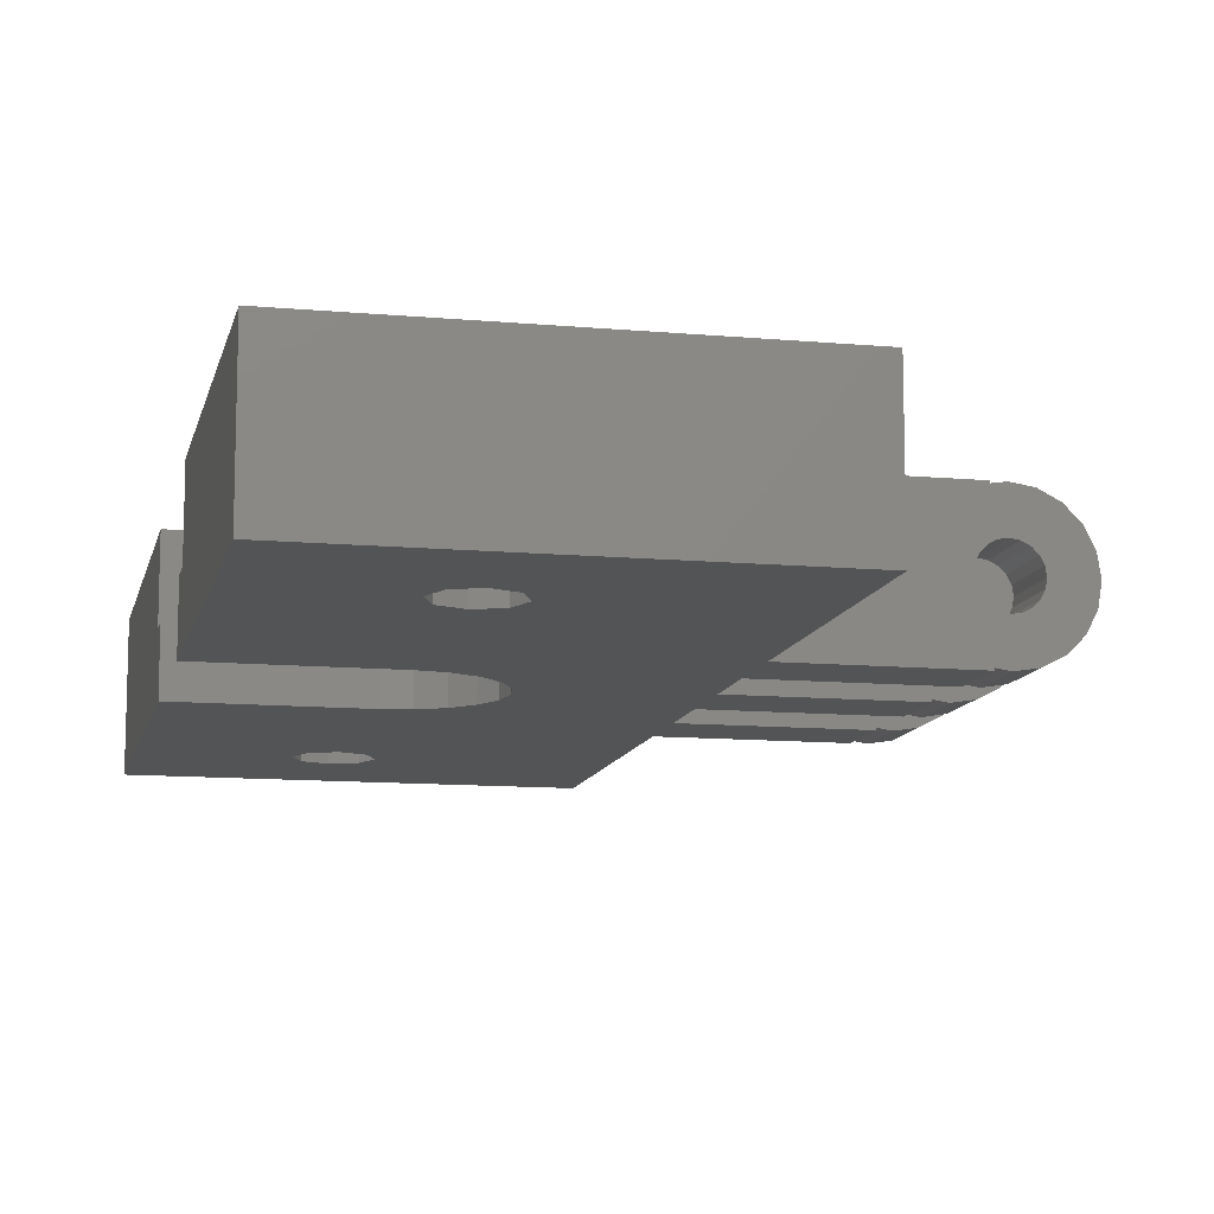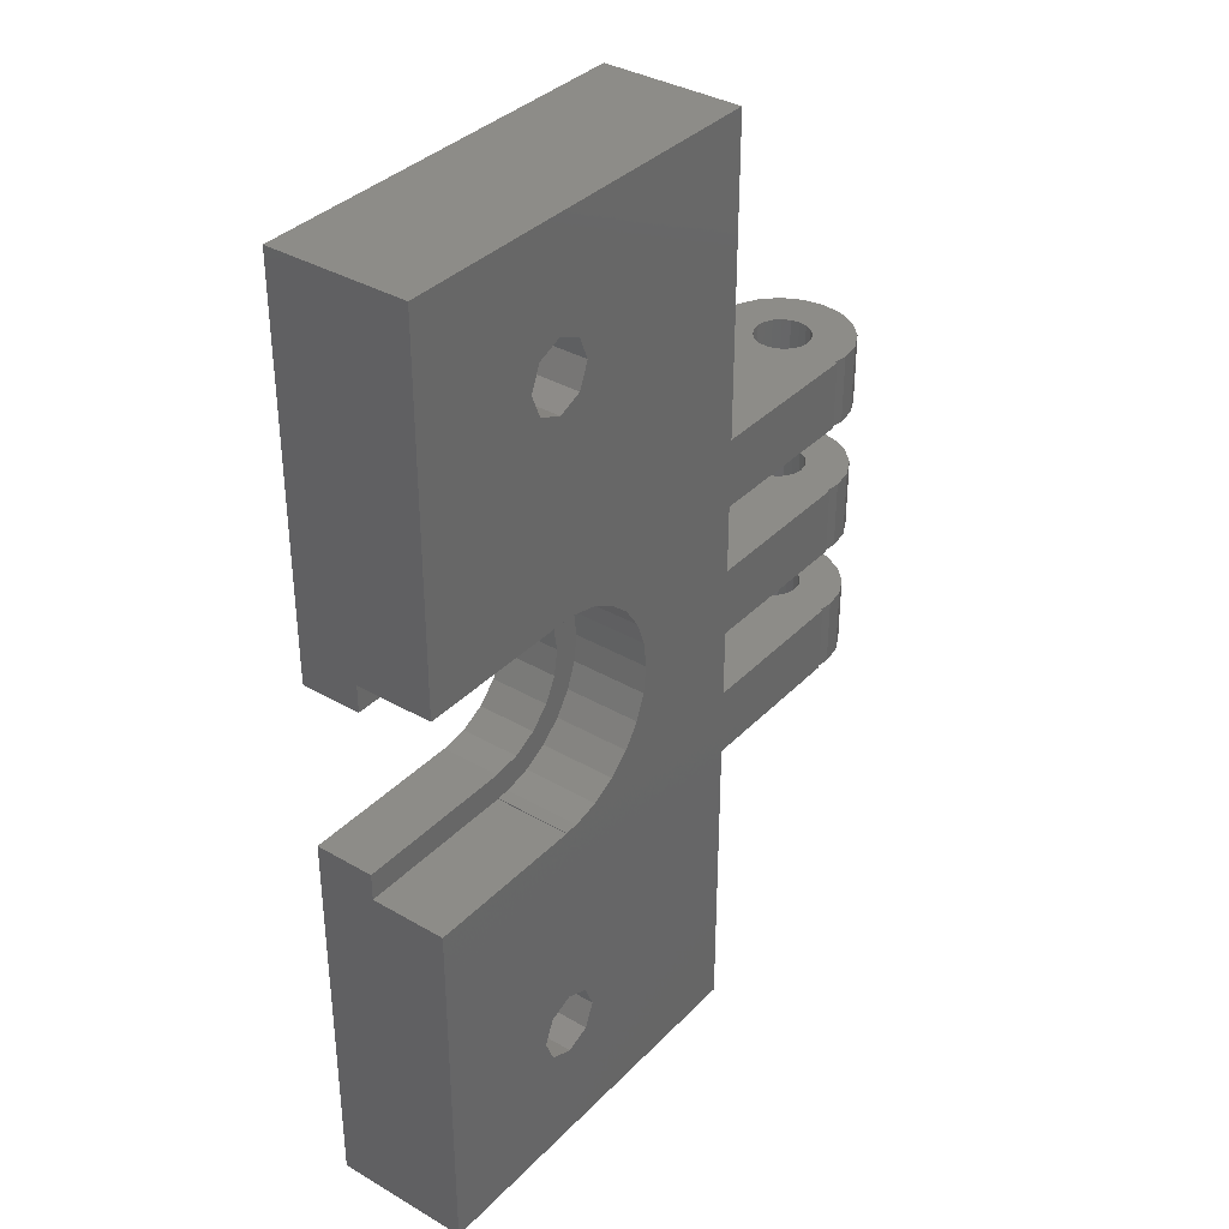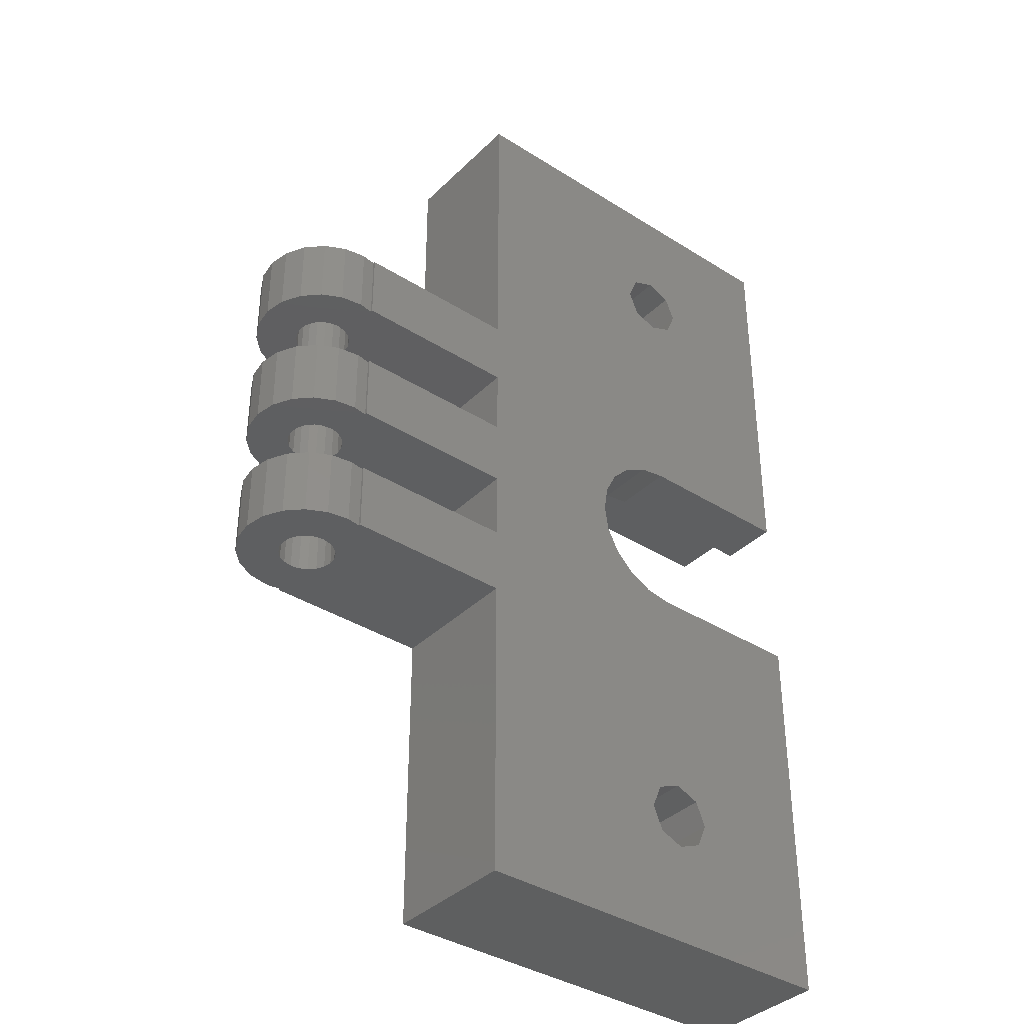
<metadata>
{"format":"stl","ext":"stl","renderer":"f3d","projection":"perspective","resolution":1024,"background":"white","views":[{"elev":-11.3,"azim":-12.5,"up":"+Z"},{"elev":35.9,"azim":-52.6,"up":"+Y"},{"elev":-37.4,"azim":140.9,"up":"+Y"}]}
</metadata>
<code>
# stl→obj: 362 verts, 740 faces
v -12 -35 0
v -12 -35 10
v -12 -6.25 0
v -12 -8.25 4.4
v -12 -8.25 10
v -12 -6.25 4.4
v 17 -35 0
v 17 -35 10
v 1.768 -23.23 0
v 0 -6.25 0
v 1.931 -5.944 0
v 3.674 -5.056 0
v 5.056 -3.674 0
v 5.944 -1.931 0
v 6.25 0 0
v 5.944 1.931 0
v 3.674 5.056 0
v -12 35 0
v 5.056 3.674 0
v 1.931 5.944 0
v 0 6.25 0
v -12 6.25 0
v 0 27.5 0
v 17 35 0
v 17 12.5 0
v 17 -12.5 0
v 29 12.5 0
v 17 7.5 0
v 17 2.5 0
v 17 -2.5 0
v 29 2.5 0
v 29 -2.5 0
v 29 -7.5 0
v 17 -7.5 0
v 1.768 -26.77 0
v 0 -27.5 0
v 29 -12.5 0
v -2.5 -25 0
v -1.768 -26.77 0
v 2.5 25 0
v 1.768 23.23 0
v 0 -22.5 0
v -1.768 -23.23 0
v 2.5 -25 0
v -2.5 25 0
v -1.768 23.23 0
v 0 22.5 0
v 1.768 26.77 0
v -1.768 26.77 0
v 29 7.5 0
v 0 -6.25 4.4
v 2.925 -7.714 4.4
v 0 -8.19 4.4
v 0.9944 -8.19 4.4
v 4.687 -6.79 4.4
v 0 6.25 4.4
v 1.931 5.944 4.4
v 0.9944 8.19 4.4
v 6.175 -5.471 4.4
v 7.305 -3.834 4.4
v 8.01 -1.974 4.4
v 3.674 -5.056 4.4
v 1.931 -5.944 4.4
v 5.944 1.931 4.4
v 6.25 0 4.4
v 7.305 3.834 4.4
v 5.056 3.674 4.4
v 6.175 5.471 4.4
v 3.674 5.056 4.4
v 4.687 6.79 4.4
v 0 8.19 4.4
v 5.944 -1.931 4.4
v 8.01 1.974 4.4
v -12 8.25 4.4
v 0 8.25 4.4
v 2.925 7.714 4.4
v 0 -8.25 4.4
v 8.25 0 4.4
v 5.056 -3.674 4.4
v -12 6.25 4.4
v 0 -8.25 10
v -1.768 -26.77 10
v 29 -12.5 10
v 17 -12.5 10
v 29 2.5 10
v 17 -2.5 10
v 29 -2.5 10
v 7.305 -3.834 10
v 6.175 -5.471 10
v 8.01 -1.974 10
v 8.25 0 10
v 17 2.5 10
v 29 12.5 10
v 17 7.5 10
v 29 7.5 10
v 17 12.5 10
v 7.305 3.834 10
v 8.01 1.974 10
v 6.175 5.471 10
v 1.768 23.23 10
v -12 8.25 10
v 17 35 10
v 0 8.25 10
v 0 8.19 10
v 0.9944 8.19 10
v 2.925 7.714 10
v 4.687 6.79 10
v 17 -7.5 10
v 4.687 -6.79 10
v 2.925 -7.714 10
v 29 -7.5 10
v 0.9944 -8.19 10
v 1.768 -23.23 10
v 2.5 -25 10
v 0 -8.19 10
v 0 -27.5 10
v 0 27.5 10
v 1.768 26.77 10
v -2.5 -25 10
v 1.768 -26.77 10
v -1.768 -23.23 10
v 0 -22.5 10
v 0 22.5 10
v -12 35 10
v -1.768 23.23 10
v 2.5 25 10
v -2.5 25 10
v -1.768 26.77 10
v 28.45 -12.5 0.2447
v 27.06 -12.5 0.9549
v 25.95 -12.5 2.061
v 25 -12.5 5
v 25.24 -12.5 3.455
v 28 -12.5 5
v 28.1 -12.5 5.618
v 28.38 -12.5 6.176
v 28.82 -12.5 6.618
v 29 -12.5 6.707
v 29 -12.5 0.1584
v 29 -7.5 0.1584
v 29 -7.5 3.293
v 29 -7.5 9.842
v 28.45 -7.5 9.755
v 27.06 -7.5 9.045
v 25.95 -7.5 7.939
v 25.24 -7.5 6.545
v 25 -7.5 5
v 28.38 -7.5 3.824
v 28.1 -7.5 4.382
v 28.82 -7.5 3.382
v 28 -7.5 5
v 28.45 -2.5 0.2447
v 27.06 -2.5 0.9549
v 25.95 -2.5 2.061
v 25 -2.5 5
v 25.24 -2.5 3.455
v 28 -2.5 5
v 28.1 -2.5 5.618
v 28.38 -2.5 6.176
v 28.82 -2.5 6.618
v 29 -2.5 6.707
v 29 -2.5 0.1584
v 29 2.5 0.1584
v 29 2.5 3.293
v 29 2.5 9.842
v 28.45 2.5 9.755
v 27.06 2.5 9.045
v 25.95 2.5 7.939
v 25.24 2.5 6.545
v 25 2.5 5
v 28.38 2.5 3.824
v 28.1 2.5 4.382
v 28.82 2.5 3.382
v 28 2.5 5
v 28.45 7.5 0.2447
v 27.06 7.5 0.9549
v 25.95 7.5 2.061
v 25 7.5 5
v 25.24 7.5 3.455
v 28 7.5 5
v 28.1 7.5 5.618
v 28.38 7.5 6.176
v 28.82 7.5 6.618
v 29 7.5 6.707
v 29 7.5 0.1584
v 29 12.5 0.1584
v 29 12.5 3.293
v 29 12.5 9.842
v 28.45 12.5 9.755
v 27.06 12.5 9.045
v 25.95 12.5 7.939
v 25.24 12.5 6.545
v 25 12.5 5
v 28.38 12.5 3.824
v 28.1 12.5 4.382
v 28.82 12.5 3.382
v 28 12.5 5
v 29 7.5 9.842
v 29 -2.5 9.842
v 29 -12.5 9.842
v 29.38 -7.5 6.902
v 29.38 -12.5 6.902
v 28.82 -7.5 6.618
v 28.38 -7.5 6.176
v 28.1 -7.5 5.618
v 28.1 -12.5 4.382
v 31.9 -12.5 4.382
v 31.62 -12.5 3.824
v 34.76 -12.5 3.455
v 28.82 -12.5 3.382
v 28.38 -12.5 3.824
v 30 -12.5 5.551e-16
v 30 -12.5 3
v 29.38 -12.5 3.098
v 31.55 -12.5 0.2447
v 30.62 -12.5 3.098
v 32.94 -12.5 0.9549
v 35 -12.5 5
v 32 -12.5 5
v 31.18 -12.5 3.382
v 34.05 -12.5 2.061
v 30 -12.5 7
v 30.62 -12.5 6.902
v 34.05 -12.5 7.939
v 31.62 -12.5 6.176
v 31.9 -12.5 5.618
v 34.76 -12.5 6.545
v 31.18 -12.5 6.618
v 32.94 -12.5 9.045
v 31.55 -12.5 9.755
v 30 -12.5 10
v 30 -7.5 -5.551e-16
v 30 -7.5 10
v 31.55 -7.5 9.755
v 30 -7.5 7
v 32.94 -7.5 9.045
v 31.18 -7.5 6.618
v 34.05 -7.5 7.939
v 31.62 -7.5 6.176
v 34.76 -7.5 6.545
v 31.9 -7.5 5.618
v 32 -7.5 5
v 31.9 -7.5 4.382
v 35 -7.5 5
v 34.76 -7.5 3.455
v 31.62 -7.5 3.824
v 30.62 -7.5 3.098
v 34.05 -7.5 2.061
v 30 -7.5 3
v 29.38 -7.5 3.098
v 32.94 -7.5 0.9549
v 31.18 -7.5 3.382
v 30.62 -7.5 6.902
v 31.55 -7.5 0.2447
v 29.38 2.5 6.902
v 29.38 -2.5 6.902
v 28.82 2.5 6.618
v 28.38 2.5 6.176
v 28.1 2.5 5.618
v 28.1 -2.5 4.382
v 31.9 -2.5 4.382
v 31.62 -2.5 3.824
v 34.76 -2.5 3.455
v 28.82 -2.5 3.382
v 28.38 -2.5 3.824
v 30 -2.5 5.551e-16
v 30 -2.5 3
v 29.38 -2.5 3.098
v 31.55 -2.5 0.2447
v 30.62 -2.5 3.098
v 32.94 -2.5 0.9549
v 35 -2.5 5
v 32 -2.5 5
v 31.18 -2.5 3.382
v 34.05 -2.5 2.061
v 30 -2.5 7
v 30.62 -2.5 6.902
v 34.05 -2.5 7.939
v 31.62 -2.5 6.176
v 31.9 -2.5 5.618
v 34.76 -2.5 6.545
v 31.18 -2.5 6.618
v 32.94 -2.5 9.045
v 31.55 -2.5 9.755
v 30 -2.5 10
v 30 2.5 -5.551e-16
v 30 2.5 10
v 31.55 2.5 9.755
v 30 2.5 7
v 32.94 2.5 9.045
v 31.18 2.5 6.618
v 34.05 2.5 7.939
v 31.62 2.5 6.176
v 34.76 2.5 6.545
v 31.9 2.5 5.618
v 32 2.5 5
v 31.9 2.5 4.382
v 35 2.5 5
v 34.76 2.5 3.455
v 31.62 2.5 3.824
v 30.62 2.5 3.098
v 34.05 2.5 2.061
v 30 2.5 3
v 29.38 2.5 3.098
v 32.94 2.5 0.9549
v 31.18 2.5 3.382
v 30.62 2.5 6.902
v 31.55 2.5 0.2447
v 29.38 12.5 6.902
v 29.38 7.5 6.902
v 28.82 12.5 6.618
v 28.38 12.5 6.176
v 28.1 12.5 5.618
v 28.1 7.5 4.382
v 31.9 7.5 4.382
v 31.62 7.5 3.824
v 34.76 7.5 3.455
v 28.82 7.5 3.382
v 28.38 7.5 3.824
v 30 7.5 5.551e-16
v 30 7.5 3
v 29.38 7.5 3.098
v 31.55 7.5 0.2447
v 30.62 7.5 3.098
v 32.94 7.5 0.9549
v 35 7.5 5
v 32 7.5 5
v 31.18 7.5 3.382
v 34.05 7.5 2.061
v 30 7.5 7
v 30.62 7.5 6.902
v 34.05 7.5 7.939
v 31.62 7.5 6.176
v 31.9 7.5 5.618
v 34.76 7.5 6.545
v 31.18 7.5 6.618
v 32.94 7.5 9.045
v 31.55 7.5 9.755
v 30 7.5 10
v 30 12.5 -5.551e-16
v 30 12.5 10
v 31.55 12.5 9.755
v 30 12.5 7
v 32.94 12.5 9.045
v 31.18 12.5 6.618
v 34.05 12.5 7.939
v 31.62 12.5 6.176
v 34.76 12.5 6.545
v 31.9 12.5 5.618
v 32 12.5 5
v 31.9 12.5 4.382
v 35 12.5 5
v 34.76 12.5 3.455
v 31.62 12.5 3.824
v 30.62 12.5 3.098
v 34.05 12.5 2.061
v 30 12.5 3
v 29.38 12.5 3.098
v 32.94 12.5 0.9549
v 31.18 12.5 3.382
v 30.62 12.5 6.902
v 31.55 12.5 0.2447
f 1 2 3
f 4 2 5
f 3 2 4
f 6 3 4
f 2 1 7
f 8 2 7
f 9 3 7
f 7 3 10
f 7 10 11
f 11 12 7
f 12 13 7
f 13 14 7
f 14 15 7
f 15 16 7
f 17 18 19
f 20 18 17
f 21 22 18
f 21 18 20
f 23 18 24
f 19 24 16
f 16 24 25
f 16 26 7
f 25 27 28
f 25 28 16
f 28 29 16
f 30 31 32
f 33 26 34
f 29 30 16
f 35 7 36
f 30 34 16
f 26 33 37
f 31 30 29
f 34 26 16
f 1 3 38
f 1 38 39
f 1 39 7
f 39 36 7
f 40 24 41
f 42 3 9
f 43 3 42
f 35 44 7
f 44 9 7
f 38 3 43
f 19 18 45
f 19 45 46
f 19 46 47
f 19 47 41
f 19 41 24
f 48 24 40
f 23 24 48
f 49 18 23
f 45 18 49
f 28 27 50
f 51 10 6
f 6 10 3
f 52 53 54
f 55 53 52
f 56 57 58
f 59 53 55
f 60 53 59
f 61 53 60
f 62 53 61
f 62 63 53
f 64 65 66
f 67 64 68
f 69 67 70
f 71 56 58
f 65 72 73
f 74 71 75
f 74 56 71
f 57 69 76
f 58 57 76
f 53 6 77
f 76 69 70
f 51 6 53
f 70 67 68
f 68 64 66
f 66 65 73
f 73 72 78
f 78 79 61
f 79 62 61
f 72 79 78
f 4 77 6
f 80 56 74
f 63 51 53
f 81 77 5
f 5 77 4
f 82 2 8
f 83 5 84
f 84 5 8
f 81 5 83
f 85 86 87
f 88 89 86
f 90 88 85
f 91 90 92
f 93 94 95
f 96 94 93
f 97 98 94
f 99 97 96
f 100 101 102
f 102 103 96
f 103 104 96
f 104 105 96
f 105 106 96
f 106 107 96
f 107 99 96
f 96 97 94
f 94 98 92
f 98 91 92
f 92 90 85
f 85 88 86
f 86 89 108
f 89 109 108
f 109 110 108
f 111 112 83
f 113 114 8
f 115 81 112
f 112 81 83
f 116 82 8
f 5 2 82
f 117 118 102
f 5 82 119
f 120 116 8
f 5 119 121
f 114 120 8
f 5 121 122
f 5 113 8
f 5 122 113
f 100 123 101
f 124 101 125
f 118 126 102
f 124 125 127
f 124 128 102
f 124 127 128
f 128 117 102
f 126 100 102
f 125 101 123
f 101 103 102
f 110 111 108
f 110 112 111
f 8 7 26
f 84 8 26
f 129 26 37
f 130 26 129
f 84 26 130
f 84 130 131
f 132 84 133
f 134 84 132
f 135 84 134
f 136 84 135
f 137 84 136
f 138 84 137
f 83 84 138
f 139 129 37
f 131 133 84
f 139 37 33
f 140 139 33
f 141 140 33
f 34 108 33
f 142 108 111
f 143 108 142
f 144 108 143
f 145 108 144
f 146 108 145
f 147 108 146
f 33 108 147
f 148 33 149
f 150 33 148
f 33 150 141
f 149 33 147
f 151 149 147
f 108 34 30
f 86 108 30
f 152 30 32
f 153 30 152
f 86 30 153
f 86 153 154
f 155 86 156
f 157 86 155
f 158 86 157
f 159 86 158
f 160 86 159
f 161 86 160
f 87 86 161
f 162 152 32
f 154 156 86
f 162 32 31
f 163 162 31
f 164 163 31
f 29 92 31
f 165 92 85
f 166 92 165
f 167 92 166
f 168 92 167
f 169 92 168
f 170 92 169
f 31 92 170
f 171 31 172
f 173 31 171
f 31 173 164
f 172 31 170
f 174 172 170
f 92 29 28
f 94 92 28
f 175 28 50
f 176 28 175
f 94 28 176
f 94 176 177
f 178 94 179
f 180 94 178
f 181 94 180
f 182 94 181
f 183 94 182
f 184 94 183
f 95 94 184
f 185 175 50
f 177 179 94
f 185 50 27
f 186 185 27
f 187 186 27
f 25 96 27
f 188 96 93
f 189 96 188
f 190 96 189
f 191 96 190
f 192 96 191
f 193 96 192
f 27 96 193
f 194 27 195
f 196 27 194
f 27 196 187
f 195 27 193
f 197 195 193
f 96 25 24
f 102 96 24
f 18 124 24
f 24 124 102
f 22 80 18
f 18 80 74
f 18 74 101
f 18 101 124
f 21 56 80
f 22 21 80
f 20 57 56
f 21 20 56
f 17 69 57
f 20 17 57
f 19 67 69
f 17 19 69
f 64 67 16
f 16 67 19
f 65 64 15
f 15 64 16
f 65 15 72
f 72 15 14
f 72 14 79
f 79 14 13
f 79 13 62
f 62 13 12
f 62 12 63
f 63 12 11
f 63 11 51
f 51 11 10
f 43 121 119
f 38 43 119
f 119 82 39
f 38 119 39
f 42 122 121
f 43 42 121
f 9 113 122
f 42 9 122
f 114 113 44
f 44 113 9
f 114 44 120
f 120 44 35
f 120 35 116
f 116 35 36
f 116 36 82
f 82 36 39
f 49 128 127
f 45 49 127
f 127 125 46
f 45 127 46
f 23 117 128
f 49 23 128
f 48 118 117
f 23 48 117
f 126 118 40
f 40 118 48
f 126 40 100
f 100 40 41
f 100 41 123
f 123 41 47
f 123 47 125
f 125 47 46
f 115 53 81
f 81 53 77
f 75 103 101
f 74 75 101
f 103 75 104
f 104 75 71
f 58 105 104
f 71 58 104
f 76 106 105
f 58 76 105
f 70 107 106
f 76 70 106
f 68 99 107
f 70 68 107
f 97 99 66
f 66 99 68
f 98 97 73
f 73 97 66
f 91 98 78
f 78 98 73
f 91 78 90
f 90 78 61
f 90 61 88
f 88 61 60
f 88 60 89
f 89 60 59
f 89 59 109
f 109 59 55
f 109 55 110
f 110 55 52
f 110 52 112
f 112 52 54
f 112 54 115
f 115 54 53
f 188 95 198
f 198 95 184
f 93 95 188
f 165 87 199
f 199 87 161
f 85 87 165
f 142 83 200
f 200 83 138
f 111 83 142
f 201 202 203
f 203 202 138
f 203 138 137
f 204 203 137
f 136 204 137
f 205 204 136
f 135 205 136
f 151 205 135
f 134 151 135
f 206 149 151
f 134 206 151
f 134 132 133
f 130 134 131
f 131 134 133
f 207 208 209
f 129 134 130
f 206 134 129
f 210 211 212
f 213 214 215
f 216 213 217
f 218 219 209
f 208 220 221
f 222 223 224
f 225 226 227
f 223 228 224
f 229 202 224
f 229 138 202
f 202 222 224
f 224 228 227
f 228 225 227
f 227 226 218
f 226 219 218
f 219 207 209
f 209 208 221
f 221 220 217
f 220 216 217
f 217 213 215
f 215 214 212
f 214 210 212
f 212 211 129
f 211 206 129
f 200 230 231
f 200 229 230
f 200 138 229
f 212 129 139
f 212 139 140
f 212 140 232
f 147 146 151
f 151 146 145
f 151 145 144
f 151 144 143
f 204 143 233
f 201 233 234
f 235 234 236
f 237 236 238
f 239 238 240
f 241 240 242
f 243 244 245
f 243 245 246
f 247 248 249
f 250 251 141
f 248 251 250
f 248 250 249
f 252 248 247
f 245 248 252
f 245 252 246
f 242 244 243
f 239 240 241
f 240 244 242
f 237 238 239
f 253 236 237
f 235 236 253
f 201 234 235
f 203 233 201
f 204 233 203
f 205 143 204
f 151 143 205
f 141 251 254
f 141 254 232
f 141 232 140
f 214 250 141
f 150 214 141
f 150 210 214
f 210 150 148
f 211 210 148
f 211 148 149
f 206 211 149
f 233 143 142
f 200 231 142
f 231 233 142
f 255 256 257
f 257 256 161
f 257 161 160
f 258 257 160
f 159 258 160
f 259 258 159
f 158 259 159
f 174 259 158
f 157 174 158
f 260 172 174
f 157 260 174
f 157 155 156
f 153 157 154
f 154 157 156
f 261 262 263
f 152 157 153
f 260 157 152
f 264 265 266
f 267 268 269
f 270 267 271
f 272 273 263
f 262 274 275
f 276 277 278
f 279 280 281
f 277 282 278
f 283 256 278
f 283 161 256
f 256 276 278
f 278 282 281
f 282 279 281
f 281 280 272
f 280 273 272
f 273 261 263
f 263 262 275
f 275 274 271
f 274 270 271
f 271 267 269
f 269 268 266
f 268 264 266
f 266 265 152
f 265 260 152
f 199 284 285
f 199 283 284
f 199 161 283
f 266 152 162
f 266 162 163
f 266 163 286
f 170 169 174
f 174 169 168
f 174 168 167
f 174 167 166
f 258 166 287
f 255 287 288
f 289 288 290
f 291 290 292
f 293 292 294
f 295 294 296
f 297 298 299
f 297 299 300
f 301 302 303
f 304 305 164
f 302 305 304
f 302 304 303
f 306 302 301
f 299 302 306
f 299 306 300
f 296 298 297
f 293 294 295
f 294 298 296
f 291 292 293
f 307 290 291
f 289 290 307
f 255 288 289
f 257 287 255
f 258 287 257
f 259 166 258
f 174 166 259
f 164 305 308
f 164 308 286
f 164 286 163
f 268 304 164
f 173 268 164
f 173 264 268
f 264 173 171
f 265 264 171
f 265 171 172
f 260 265 172
f 287 166 165
f 199 285 165
f 285 287 165
f 309 310 311
f 311 310 184
f 311 184 183
f 312 311 183
f 182 312 183
f 313 312 182
f 181 313 182
f 197 313 181
f 180 197 181
f 314 195 197
f 180 314 197
f 180 178 179
f 176 180 177
f 177 180 179
f 315 316 317
f 175 180 176
f 314 180 175
f 318 319 320
f 321 322 323
f 324 321 325
f 326 327 317
f 316 328 329
f 330 331 332
f 333 334 335
f 331 336 332
f 337 310 332
f 337 184 310
f 310 330 332
f 332 336 335
f 336 333 335
f 335 334 326
f 334 327 326
f 327 315 317
f 317 316 329
f 329 328 325
f 328 324 325
f 325 321 323
f 323 322 320
f 322 318 320
f 320 319 175
f 319 314 175
f 198 338 339
f 198 337 338
f 198 184 337
f 320 175 185
f 320 185 186
f 320 186 340
f 193 192 197
f 197 192 191
f 197 191 190
f 197 190 189
f 312 189 341
f 309 341 342
f 343 342 344
f 345 344 346
f 347 346 348
f 349 348 350
f 351 352 353
f 351 353 354
f 355 356 357
f 358 359 187
f 356 359 358
f 356 358 357
f 360 356 355
f 353 356 360
f 353 360 354
f 350 352 351
f 347 348 349
f 348 352 350
f 345 346 347
f 361 344 345
f 343 344 361
f 309 342 343
f 311 341 309
f 312 341 311
f 313 189 312
f 197 189 313
f 187 359 362
f 187 362 340
f 187 340 186
f 322 358 187
f 196 322 187
f 196 318 322
f 318 196 194
f 319 318 194
f 319 194 195
f 314 319 195
f 341 189 188
f 198 339 188
f 339 341 188
f 235 222 201
f 201 222 202
f 213 249 250
f 214 213 250
f 216 247 249
f 213 216 249
f 220 252 247
f 216 220 247
f 246 252 208
f 208 252 220
f 243 246 207
f 207 246 208
f 242 243 219
f 219 243 207
f 242 219 241
f 241 219 226
f 241 226 239
f 239 226 225
f 239 225 237
f 237 225 228
f 237 228 253
f 253 228 223
f 253 223 235
f 235 223 222
f 233 231 230
f 234 233 230
f 234 230 229
f 236 234 229
f 236 229 224
f 238 236 224
f 238 224 227
f 240 238 227
f 240 227 218
f 244 240 218
f 218 209 245
f 244 218 245
f 209 221 248
f 245 209 248
f 221 217 251
f 248 221 251
f 215 254 217
f 217 254 251
f 212 232 215
f 215 232 254
f 289 276 255
f 255 276 256
f 267 303 304
f 268 267 304
f 270 301 303
f 267 270 303
f 274 306 301
f 270 274 301
f 300 306 262
f 262 306 274
f 297 300 261
f 261 300 262
f 296 297 273
f 273 297 261
f 296 273 295
f 295 273 280
f 295 280 293
f 293 280 279
f 293 279 291
f 291 279 282
f 291 282 307
f 307 282 277
f 307 277 289
f 289 277 276
f 287 285 284
f 288 287 284
f 288 284 283
f 290 288 283
f 290 283 278
f 292 290 278
f 292 278 281
f 294 292 281
f 294 281 272
f 298 294 272
f 272 263 299
f 298 272 299
f 263 275 302
f 299 263 302
f 275 271 305
f 302 275 305
f 269 308 271
f 271 308 305
f 266 286 269
f 269 286 308
f 343 330 309
f 309 330 310
f 321 357 358
f 322 321 358
f 324 355 357
f 321 324 357
f 328 360 355
f 324 328 355
f 354 360 316
f 316 360 328
f 351 354 315
f 315 354 316
f 350 351 327
f 327 351 315
f 350 327 349
f 349 327 334
f 349 334 347
f 347 334 333
f 347 333 345
f 345 333 336
f 345 336 361
f 361 336 331
f 361 331 343
f 343 331 330
f 341 339 338
f 342 341 338
f 342 338 337
f 344 342 337
f 344 337 332
f 346 344 332
f 346 332 335
f 348 346 335
f 348 335 326
f 352 348 326
f 326 317 353
f 352 326 353
f 317 329 356
f 353 317 356
f 329 325 359
f 356 329 359
f 323 362 325
f 325 362 359
f 320 340 323
f 323 340 362

</code>
